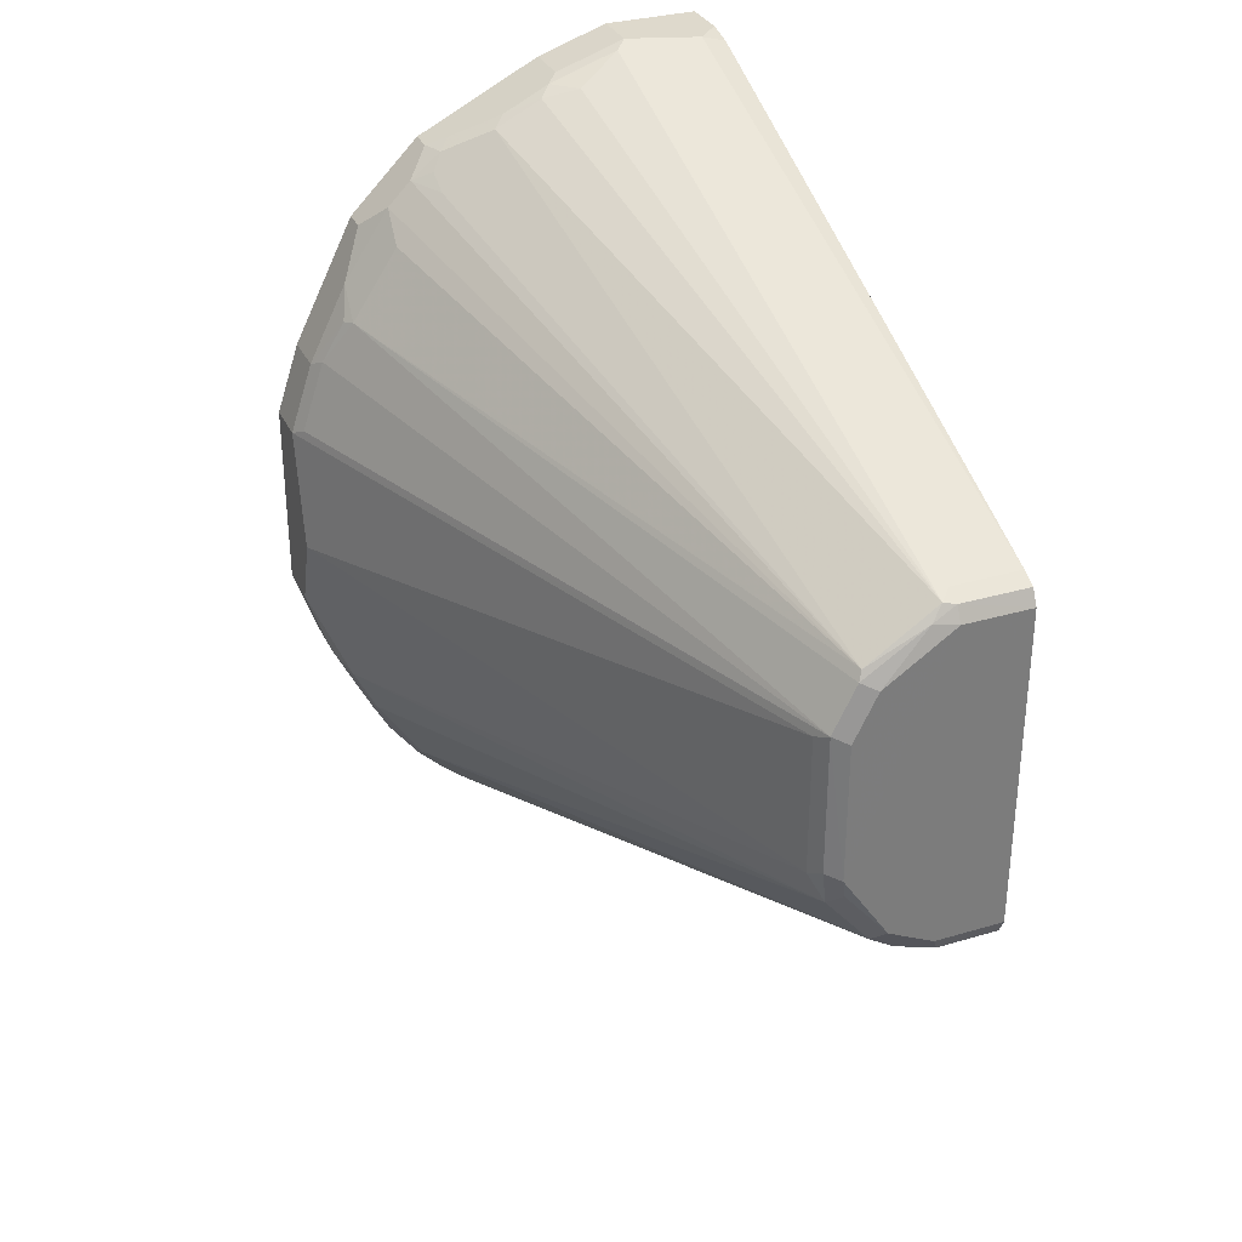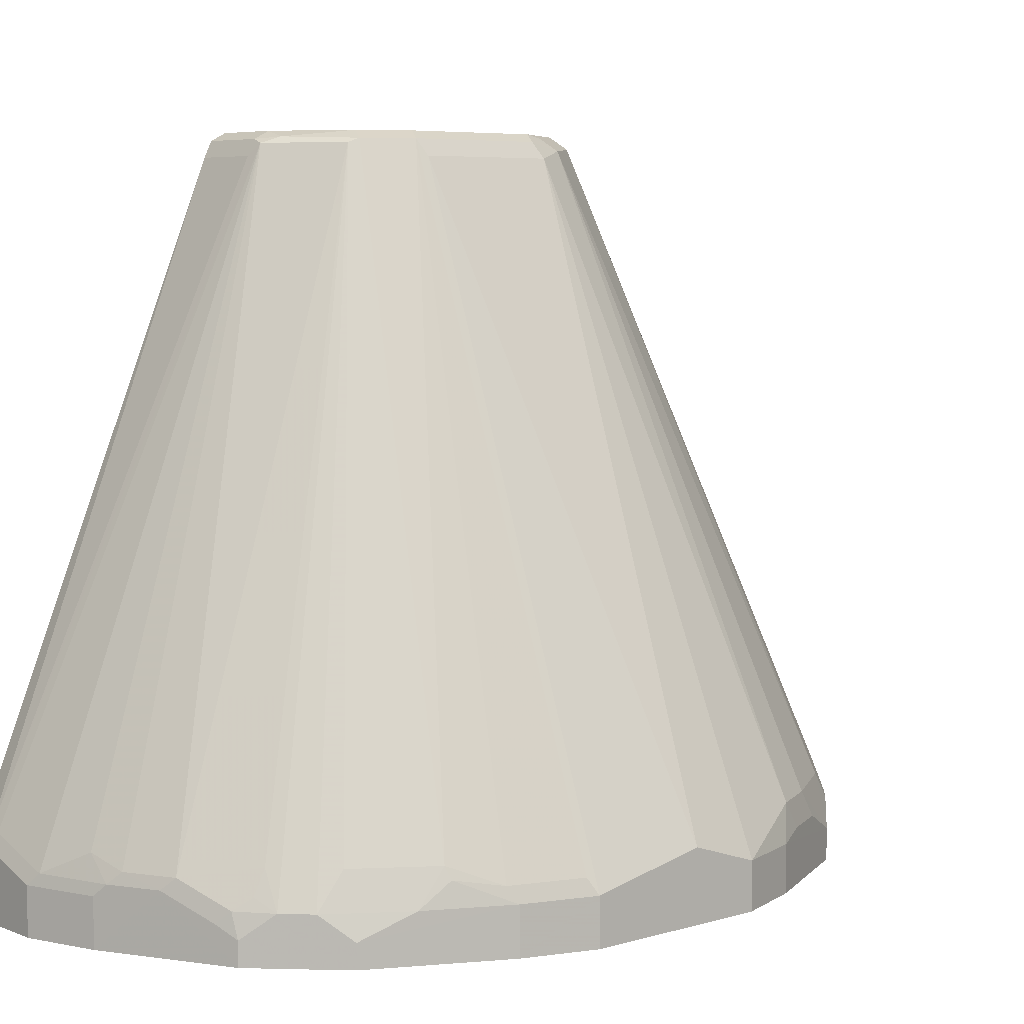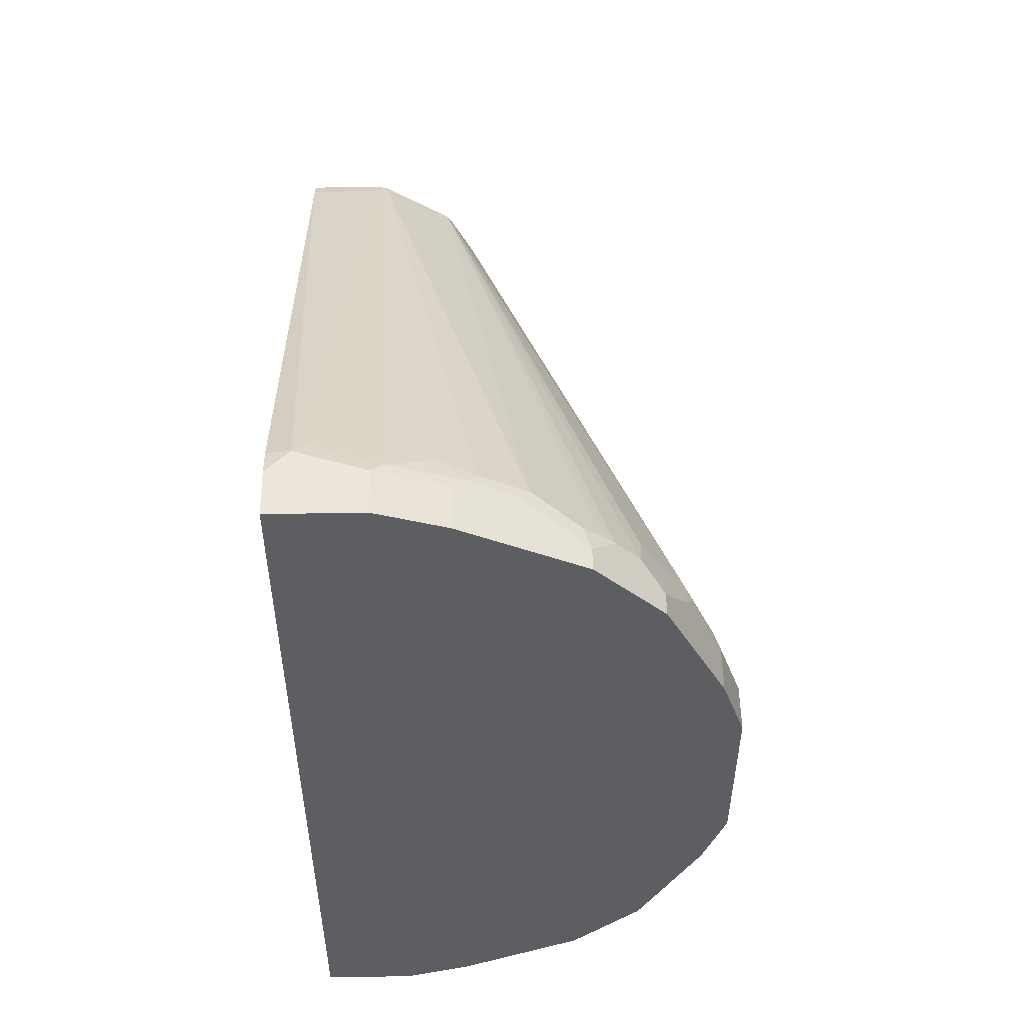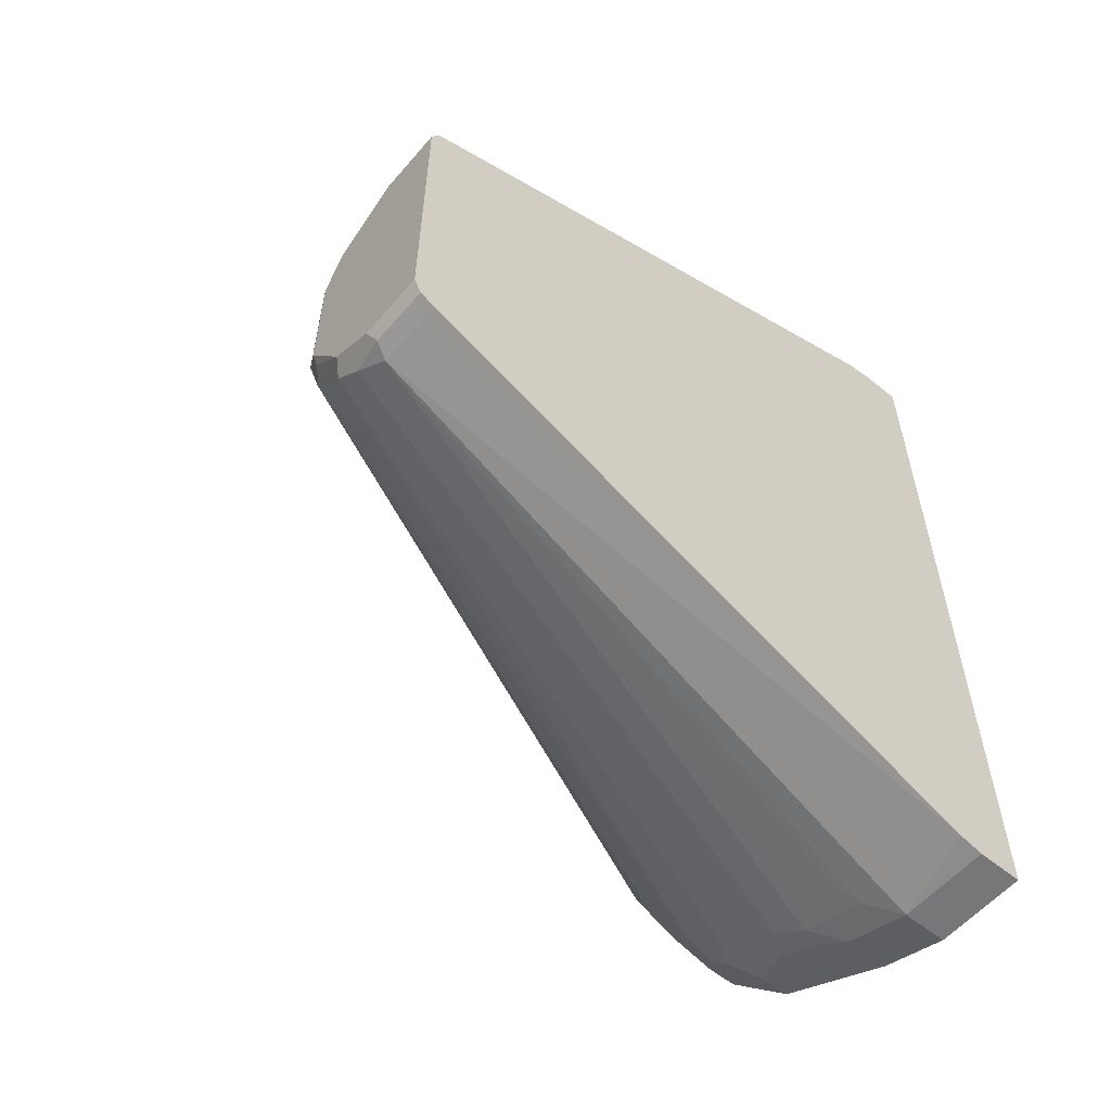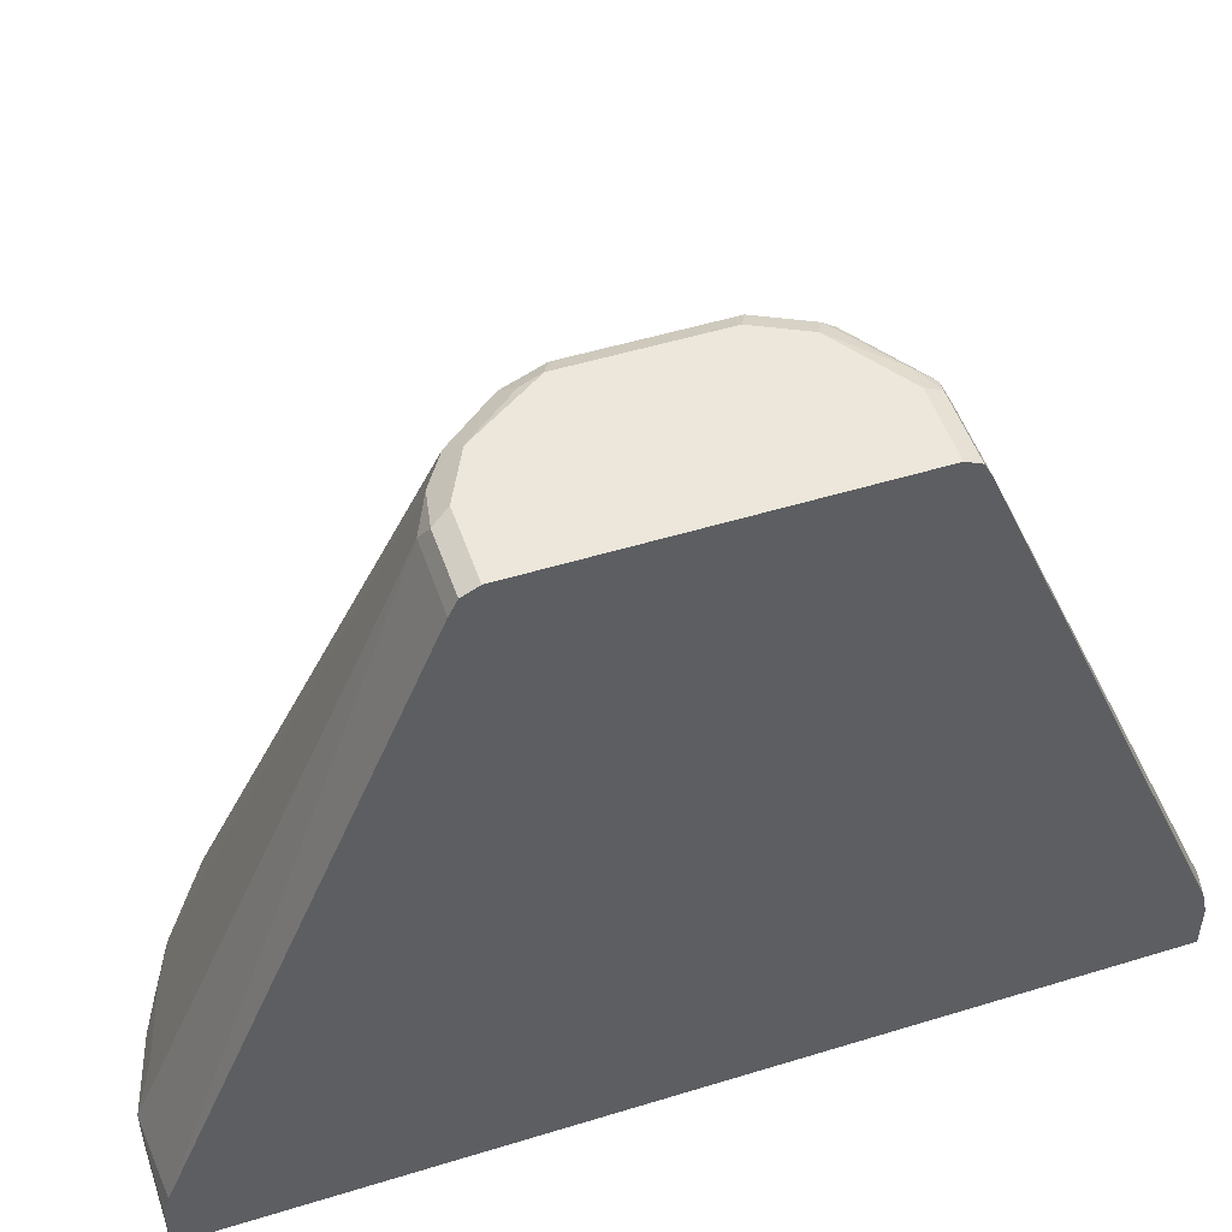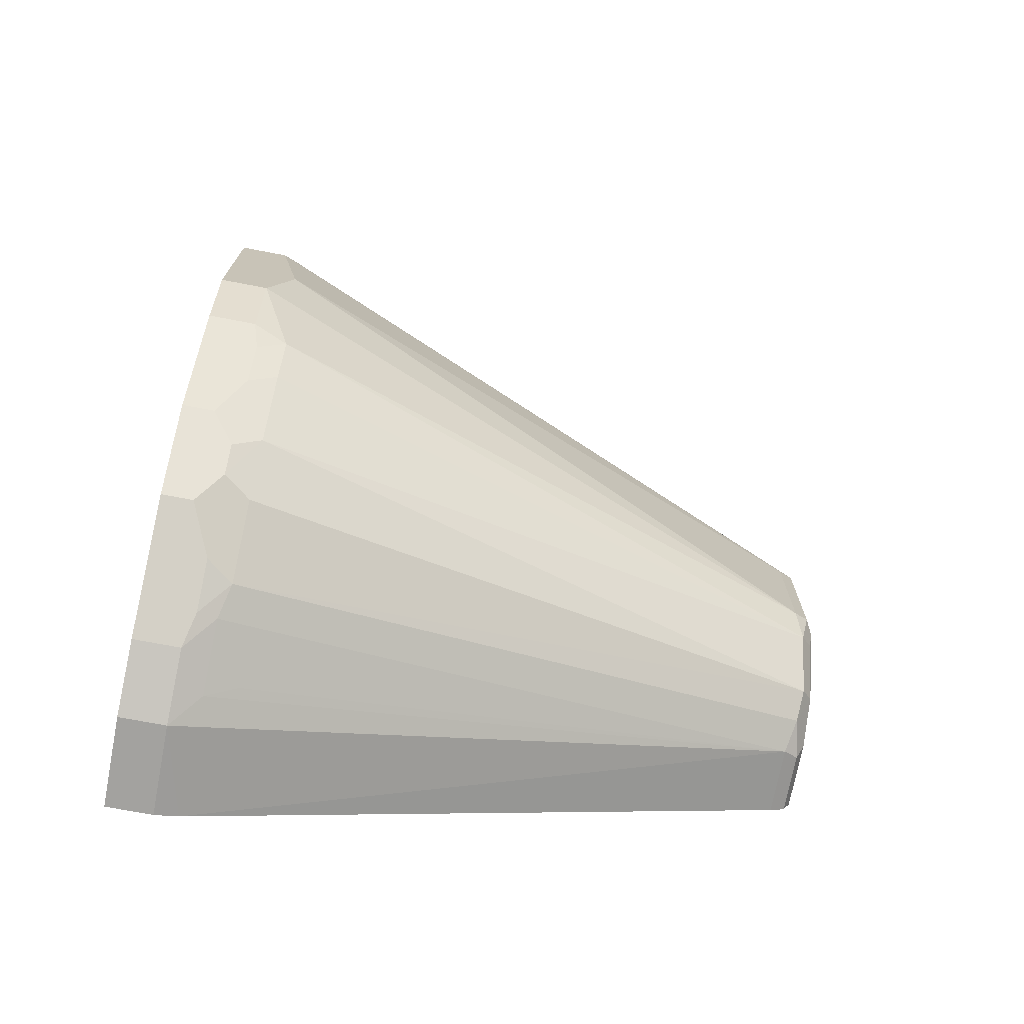
<metadata>
{"format":"obj","ext":"obj","renderer":"f3d","projection":"perspective","resolution":1024,"background":"white","views":[{"elev":32.2,"azim":157.6,"up":"+Z"},{"elev":6.2,"azim":49.1,"up":"+Y"},{"elev":51.6,"azim":-1.0,"up":"+Z"},{"elev":-57.2,"azim":-130.2,"up":"+Z"},{"elev":50.6,"azim":-108.6,"up":"+Y"},{"elev":-72.5,"azim":79.2,"up":"+Z"}]}
</metadata>
<code>
v 0.07888 0.3549 -0.3746
v 6.011e-05 0.3549 -0.3746
v 6.011e-05 0.3747 -0.3696
v 6.011e-05 0.3153 -0.3746
v 0.07888 0.3153 -0.3746
v 0.138 0.3153 -0.3548
v 0.138 0.3549 -0.3548
v 0.1643 0.3615 -0.3417
v 0.1873 0.3845 -0.3253
v 0.161 0.3779 -0.3384
v 0.1019 0.3779 -0.3581
v 0.1085 0.4041 -0.345
v 0.05915 0.8871 -0.1577
v 0.08544 0.8937 -0.1446
v 0.05259 0.9002 -0.1512
v 6.011e-05 0.8871 -0.1577
v 6.011e-05 0.9069 -0.138
v 6.011e-05 0.9002 -0.1512
v 0.05915 0.9069 -0.138
v 0.0986 0.9069 -0.1183
v 0.1085 0.8969 -0.1282
v 0.1446 0.8937 -0.08546
v 0.1347 0.9035 -0.07559
v 0.138 0.9069 -0.05916
v 6.011e-05 0.9068 0.138
v 0.05915 0.9068 0.138
v 0.1183 0.9068 0.0986
v 0.07888 0.9019 0.1405
v 0.1314 0.9003 0.1052
v 0.1512 0.9003 0.06572
v 0.3253 0.3845 0.1824
v 0.1281 0.897 0.1134
v 0.06902 0.897 0.1528
v 0.1971 0.3746 0.3228
v 0.2464 0.3845 0.2809
v 0.2628 0.3549 0.2826
v 0.2826 0.3549 0.2628
v 0.2431 0.3351 0.3023
v 0.2431 0.3155 0.3023
v 0.1873 0.3647 0.3302
v 0.138 0.3155 0.3548
v 0.138 0.3549 0.3548
v 0.1479 0.3647 0.3499
v 0.08874 0.3647 0.3696
v 0.1281 0.3845 0.3499
v 0.1577 0.3746 0.3425
v 0.2365 0.3549 0.3031
v 0.2464 0.3647 0.2908
v 0.2267 0.345 0.3105
v 0.02961 0.3845 0.3696
v 0.07888 0.3549 0.3746
v 0.01975 0.3746 0.3746
v 0.05915 0.8871 0.1577
v 6.011e-05 0.8871 0.1577
v 0.05915 0.9003 0.1512
v 6.011e-05 0.9003 0.1511
v 6.011e-05 0.3155 0.3746
v 6.011e-05 0.3771 0.3696
v 6.011e-05 0.3549 0.3746
v 0.07888 0.3155 0.3746
v 0.3746 0.3153 2.343e-05
v 0.3023 0.3153 -0.2431
v 0.3746 0.3153 -0.07889
v 0.3746 0.3549 -0.07889
v 0.3548 0.3549 -0.138
v 0.345 0.3845 -0.1479
v 0.1577 0.8871 -0.05916
v 0.3253 0.3845 -0.1873
v 0.322 0.3615 -0.2037
v 0.3023 0.3417 -0.2431
v 0.2859 0.3845 -0.2464
v 0.2826 0.3615 -0.2628
v 0.2628 0.3615 -0.2826
v 0.3417 0.3615 -0.1643
v 0.3548 0.3153 -0.138
v 0.2431 0.3153 -0.3023
v 0.2431 0.3417 -0.3023
v 0.2037 0.3615 -0.322
v 0.2464 0.3845 -0.2858
v 0.1512 0.9002 -0.0526
v 0.1577 0.8871 0.05915
v 0.138 0.9068 0.05915
v 0.3746 0.3549 0.07888
v 0.3746 0.3746 -0.01974
v 0.3746 0.3155 0.07888
v 0.3548 0.3155 0.138
v 0.3023 0.3155 0.2431
v 0.3023 0.3351 0.2431
v 0.3548 0.3549 0.138
v 0.322 0.3549 0.2037
v 0.3302 0.3746 0.1799
v 0.3482 0.368 0.1446
v 0.368 0.368 0.08544
v 0.2859 0.3845 0.2415
f 2 3 1
f 75 63 62
f 75 65 63
f 76 73 62
f 77 73 76
f 78 73 77
f 78 9 73
f 78 8 9
f 78 77 8
f 8 77 76
f 8 76 6
f 76 62 6
f 6 62 4
f 79 73 9
f 71 73 79
f 71 72 73
f 71 79 21
f 71 21 22
f 71 22 68
f 79 9 21
f 75 62 65
f 21 9 14
f 74 70 69
f 74 66 65
f 60 61 41
f 60 57 61
f 61 57 4
f 62 61 4
f 63 61 62
f 63 64 61
f 65 64 63
f 66 64 65
f 66 67 64
f 66 22 67
f 66 68 22
f 69 68 66
f 70 68 69
f 70 71 68
f 70 72 71
f 70 73 72
f 70 62 73
f 70 65 62
f 74 65 70
f 74 69 66
f 10 14 9
f 80 67 22
f 80 81 67
f 93 92 83
f 93 30 92
f 93 83 30
f 92 30 31
f 91 92 31
f 91 31 90
f 90 31 94
f 90 94 37
f 90 37 88
f 88 37 87
f 39 87 37
f 39 61 87
f 39 41 61
f 32 94 31
f 17 4 57
f 3 4 17
f 56 17 57
f 25 17 56
f 53 54 52
f 86 85 83
f 89 86 83
f 89 83 92
f 89 92 91
f 80 30 81
f 80 24 30
f 80 22 24
f 23 24 22
f 82 30 24
f 82 27 30
f 82 24 27
f 83 81 30
f 84 81 83
f 42 44 51
f 84 67 81
f 84 83 64
f 83 61 64
f 85 61 83
f 86 61 85
f 86 87 61
f 86 88 87
f 89 88 86
f 89 90 88
f 89 91 90
f 84 64 67
f 42 51 41
f 32 37 94
f 51 52 60
f 15 16 18
f 15 18 19
f 15 19 14
f 20 14 19
f 20 21 14
f 20 22 21
f 20 24 23
f 20 19 24
f 19 17 24
f 18 17 19
f 25 24 17
f 26 24 25
f 26 27 24
f 28 27 26
f 29 27 28
f 29 30 27
f 29 31 30
f 29 32 31
f 29 28 32
f 18 16 17
f 32 28 33
f 16 3 17
f 13 1 3
f 51 60 41
f 2 4 3
f 2 1 4
f 5 4 1
f 5 6 4
f 5 1 6
f 7 6 1
f 7 8 6
f 7 9 8
f 7 10 9
f 7 1 10
f 11 10 1
f 11 12 10
f 13 12 11
f 13 10 12
f 13 14 10
f 13 15 14
f 13 16 15
f 13 3 16
f 13 11 1
f 32 33 34
f 20 23 22
f 36 32 35
f 33 44 45
f 50 44 33
f 50 51 44
f 50 52 51
f 33 53 52
f 33 54 53
f 33 55 54
f 33 28 55
f 28 26 55
f 46 33 45
f 26 25 55
f 54 55 56
f 32 34 35
f 54 56 57
f 58 54 57
f 58 52 54
f 59 52 58
f 59 57 52
f 59 58 57
f 60 52 57
f 55 25 56
f 46 34 33
f 50 33 52
f 40 38 49
f 36 37 32
f 38 37 36
f 38 39 37
f 40 39 38
f 48 36 35
f 40 42 41
f 43 42 40
f 43 44 42
f 43 45 44
f 43 46 45
f 40 41 39
f 40 34 46
f 47 34 40
f 47 35 34
f 47 48 35
f 47 36 48
f 47 38 36
f 47 49 38
f 43 40 46
f 47 40 49

</code>
